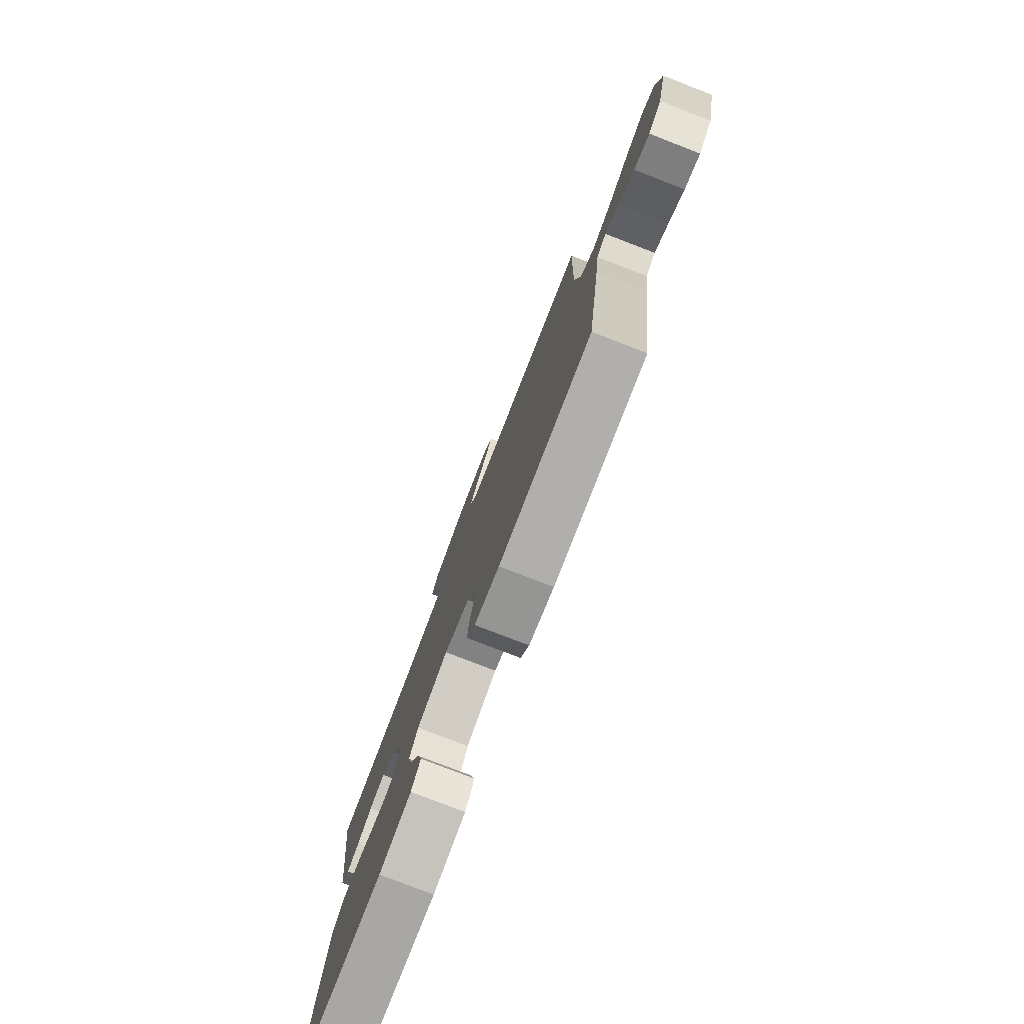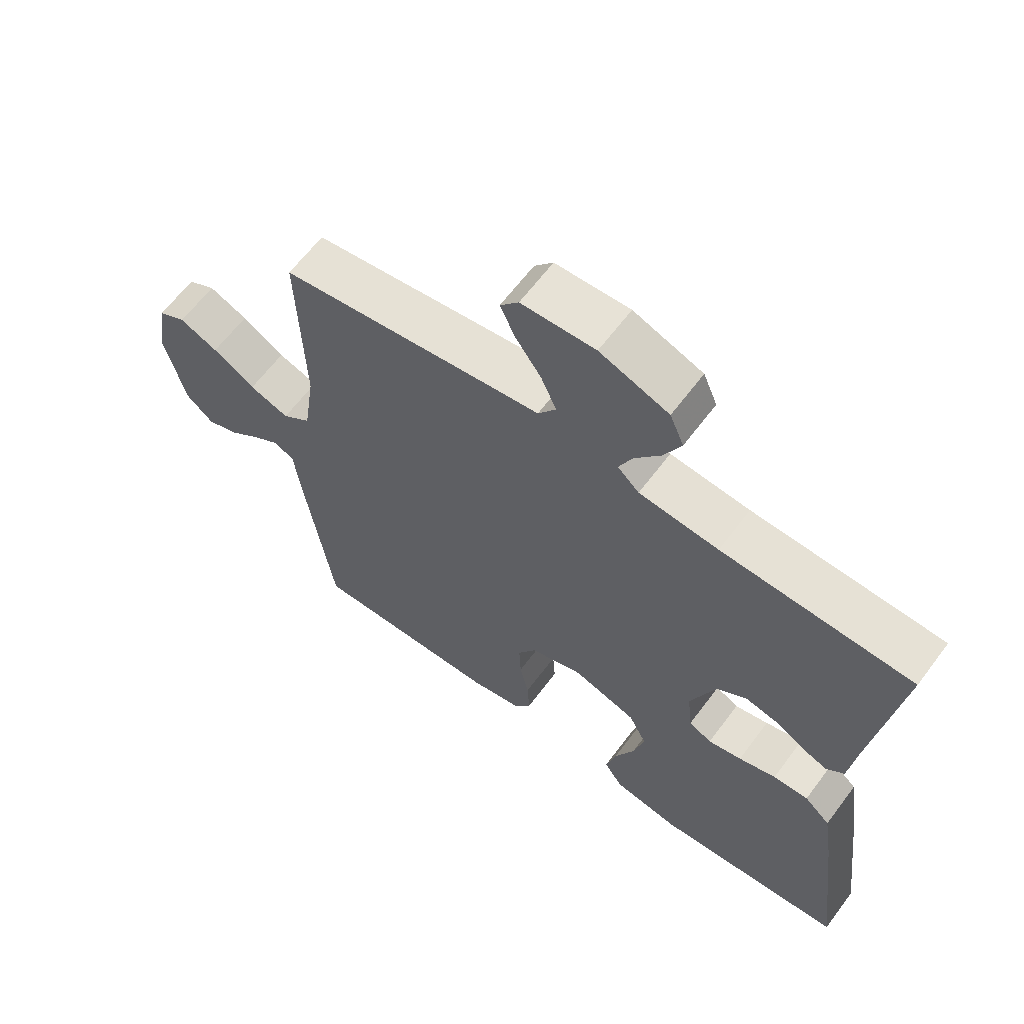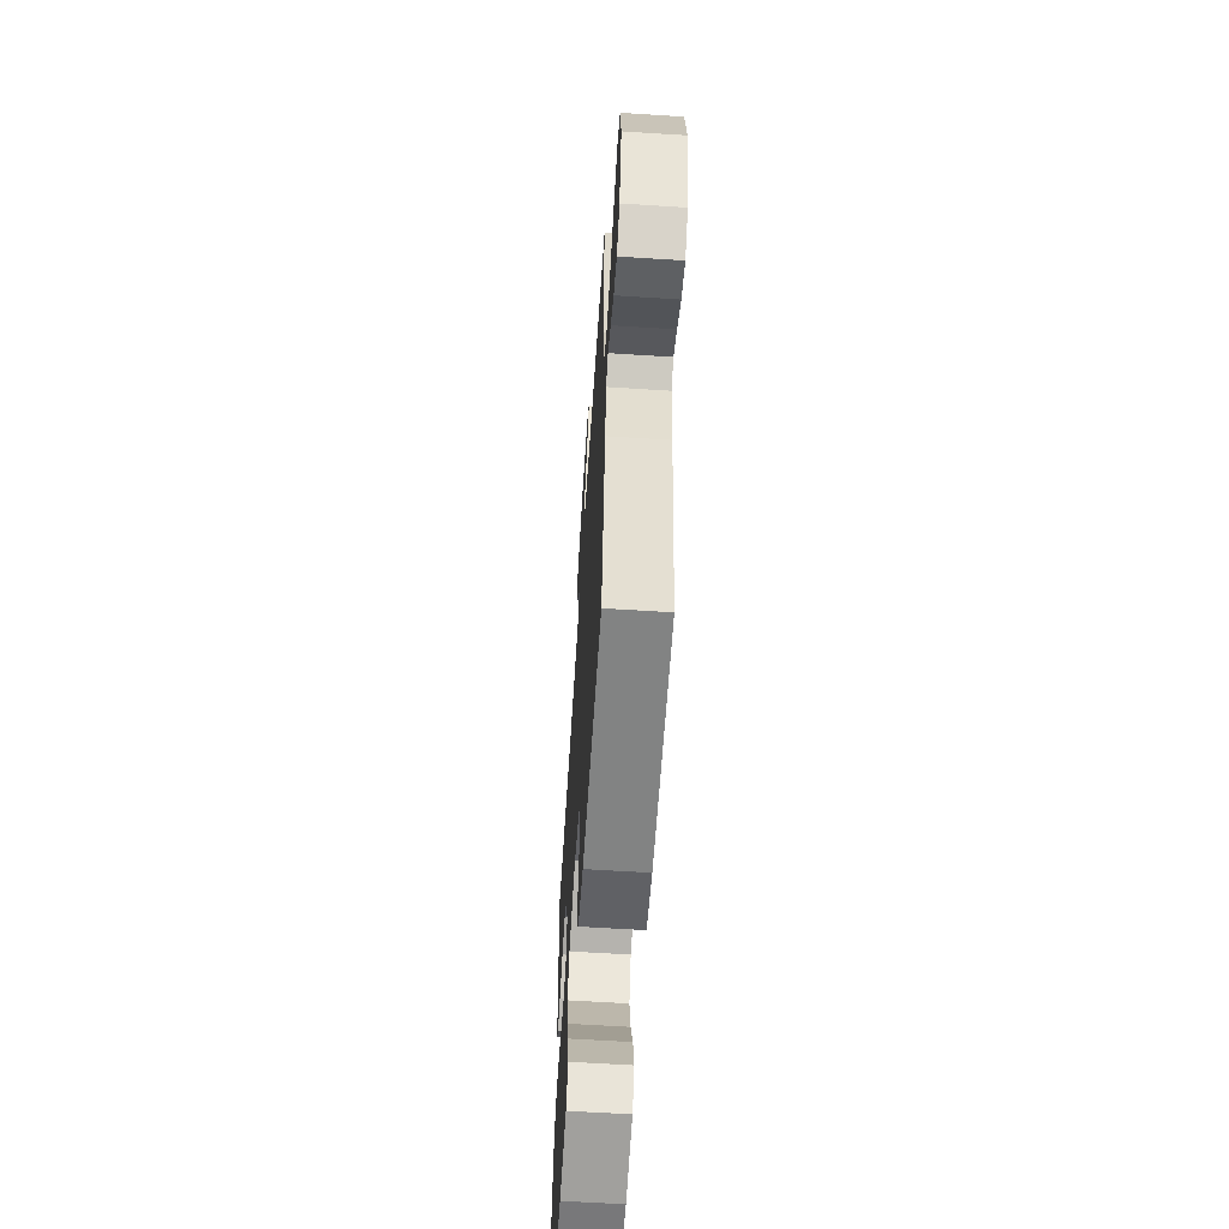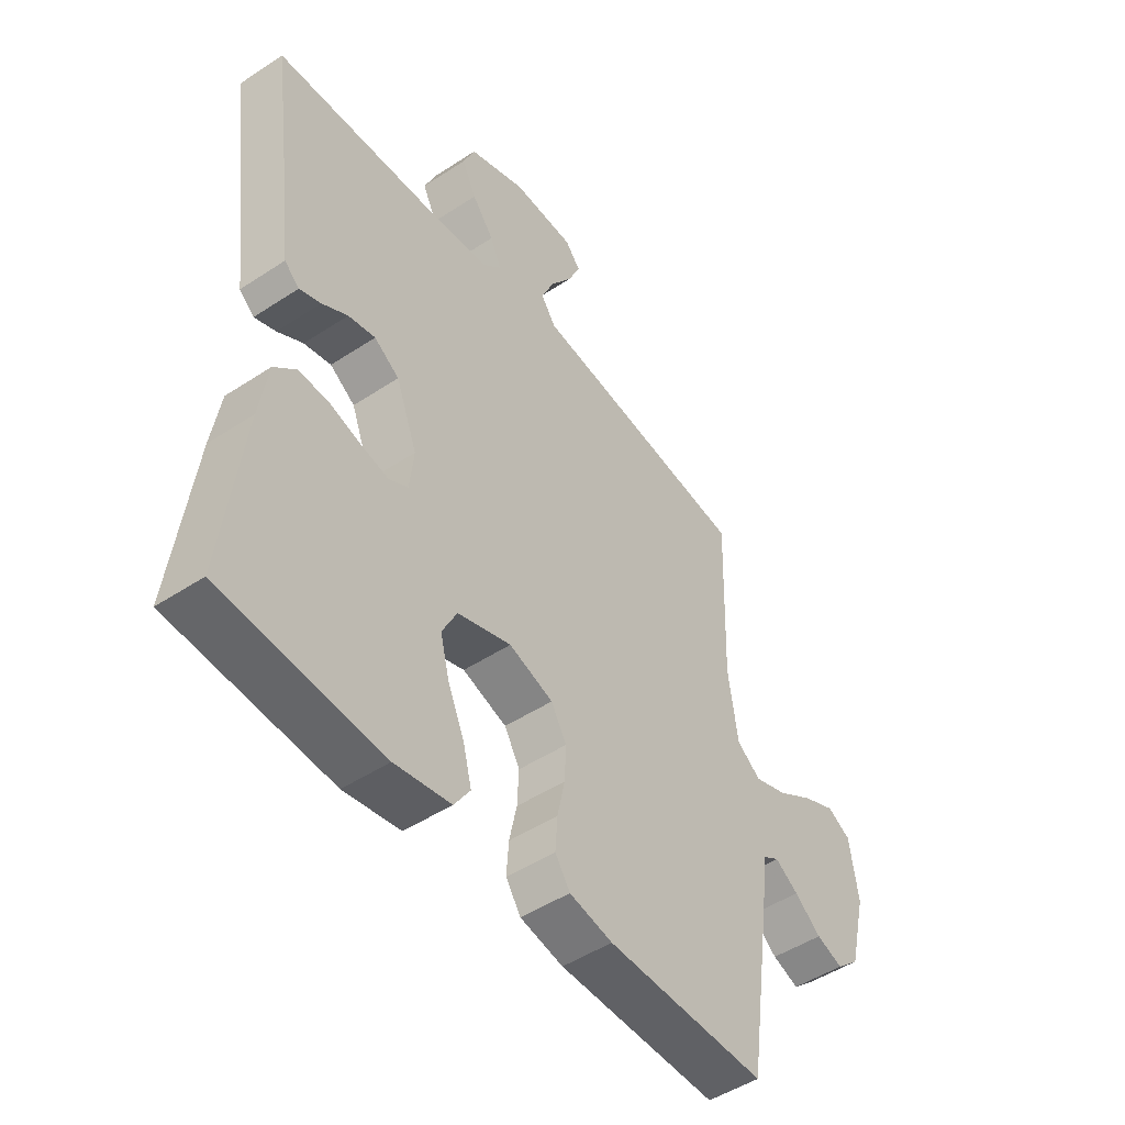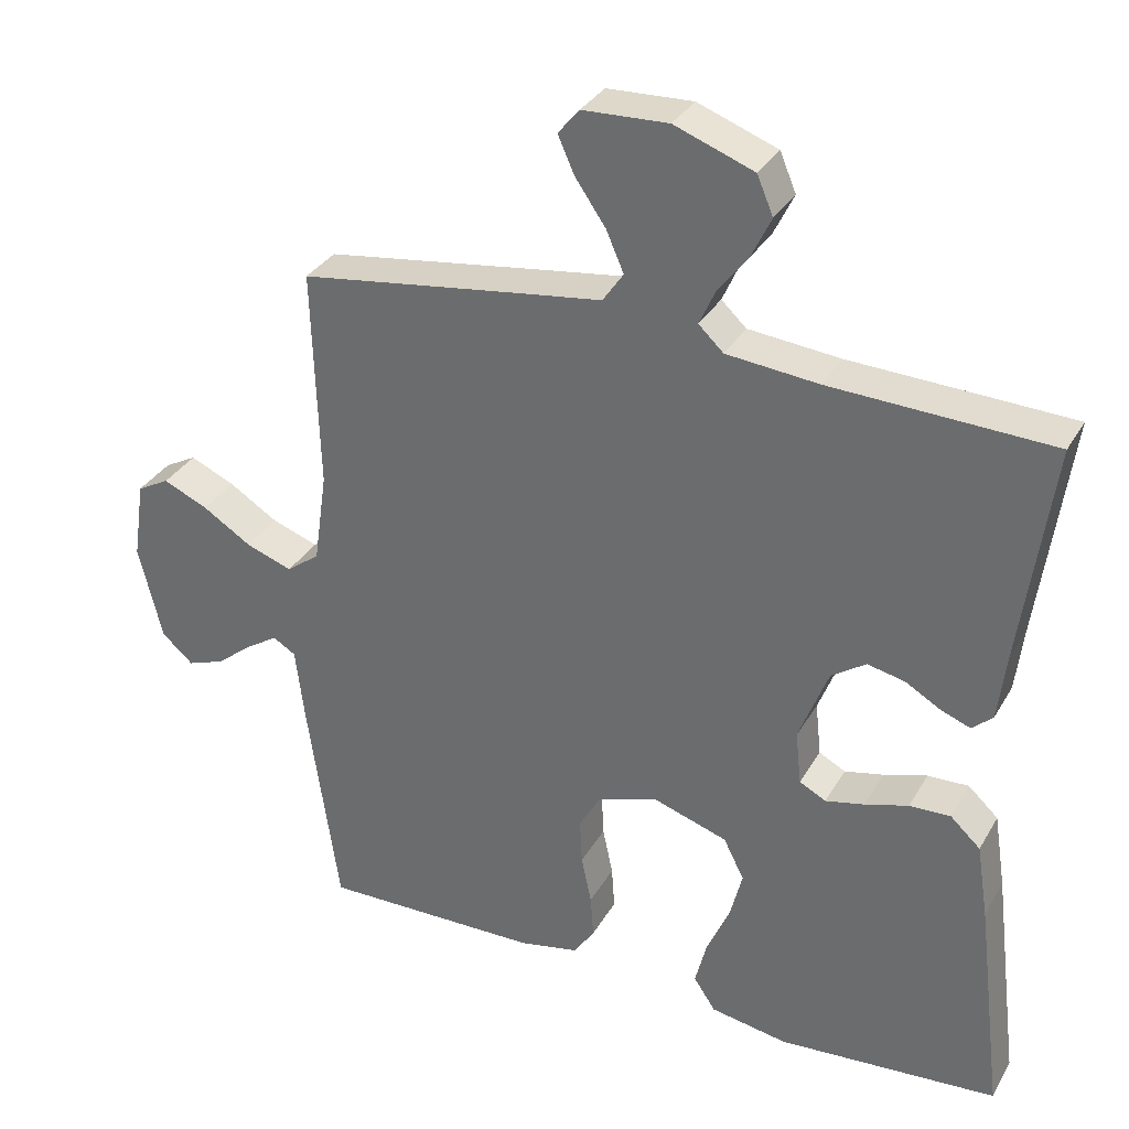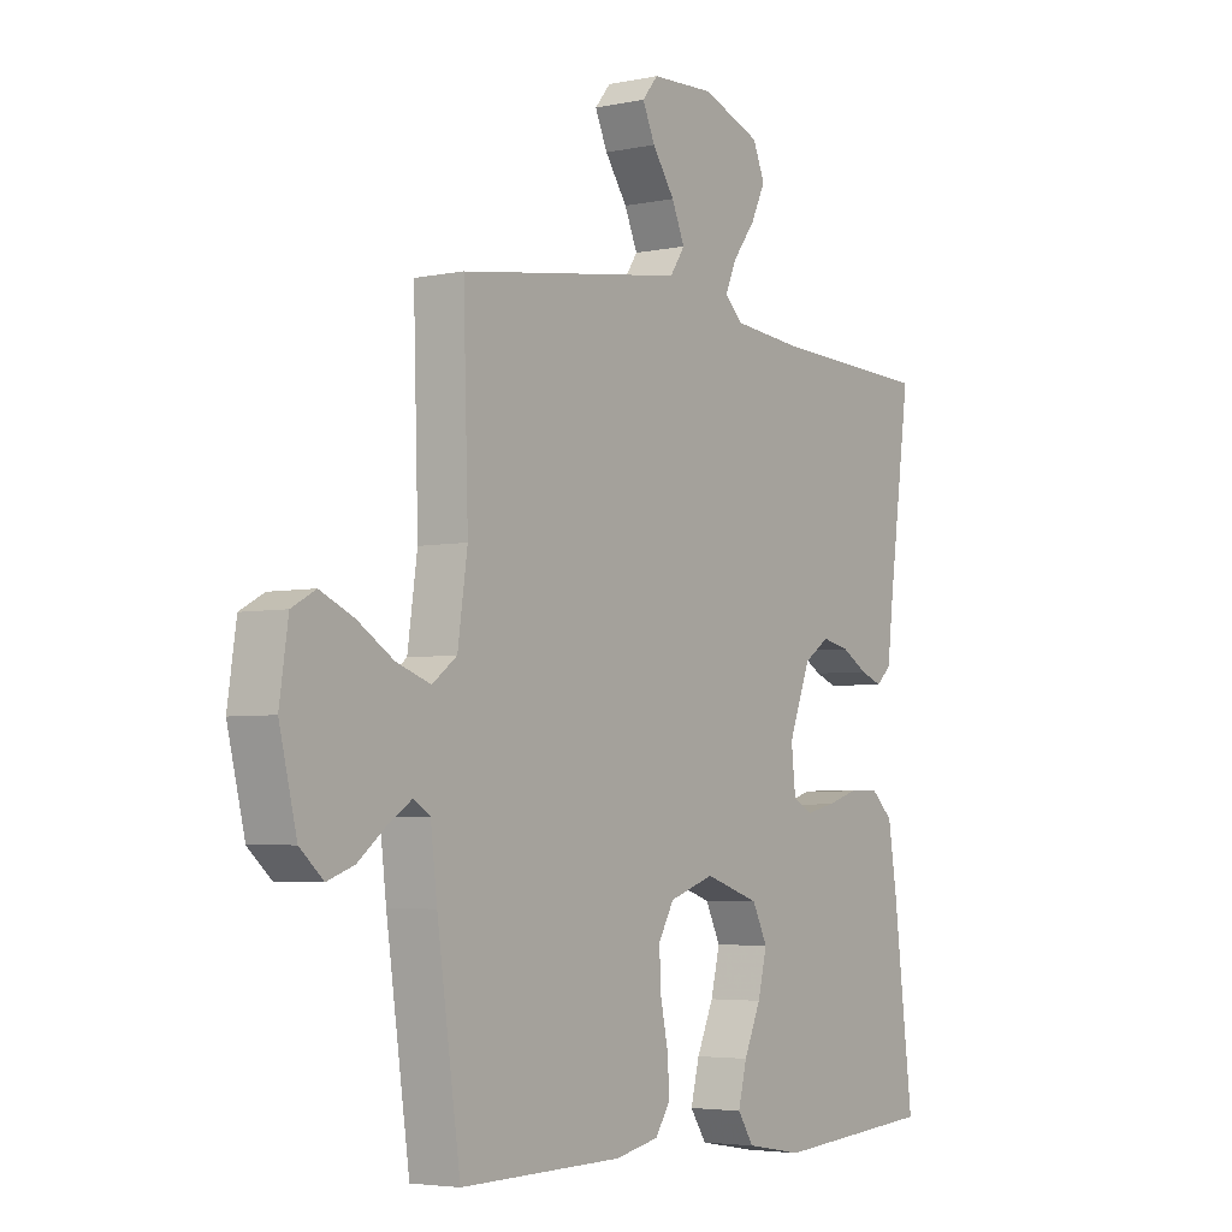
<metadata>
{"format":"obj","ext":"obj","renderer":"f3d","projection":"perspective","resolution":1024,"background":"white","views":[{"elev":-79.1,"azim":68.9,"up":"+Z"},{"elev":63.4,"azim":-143.2,"up":"+Z"},{"elev":-61.9,"azim":86.3,"up":"+Z"},{"elev":-48.6,"azim":-53.7,"up":"+Z"},{"elev":32.8,"azim":-154.2,"up":"+Z"},{"elev":-4.2,"azim":124.5,"up":"+Z"}]}
</metadata>
<code>
v -0.5 0.07 -0.5
v -0.463 0.07 -0.2
v -0.447 0.07 -0.098
v -0.406 0.07 -0.06
v -0.35 0.07 -0.062
v -0.291 0.07 -0.08
v -0.238 0.07 -0.092
v -0.202 0.07 -0.073
v -0.194 0.07 0
v -0.234 0.07 0.104
v -0.281 0.07 0.136
v -0.332 0.07 0.125
v -0.38 0.07 0.097
v -0.42 0.07 0.082
v -0.448 0.07 0.107
v -0.459 0.07 0.2
v -0.5 0.07 0.5
v -0.2 0.07 0.512
v -0.075 0.07 0.524
v -0.041 0.07 0.556
v -0.062 0.07 0.603
v -0.103 0.07 0.657
v -0.13 0.07 0.713
v -0.108 0.07 0.765
v 0 0.07 0.805
v 0.116 0.07 0.8
v 0.145 0.07 0.765
v 0.122 0.07 0.714
v 0.081 0.07 0.655
v 0.057 0.07 0.6
v 0.085 0.07 0.559
v 0.2 0.07 0.543
v 0.5 0.07 0.5
v 0.491 0.07 0.2
v 0.509 0.07 0.075
v 0.554 0.07 0.041
v 0.617 0.07 0.063
v 0.684 0.07 0.105
v 0.745 0.07 0.132
v 0.789 0.07 0.108
v 0.805 0.07 0
v 0.773 0.07 -0.131
v 0.73 0.07 -0.169
v 0.68 0.07 -0.151
v 0.63 0.07 -0.111
v 0.586 0.07 -0.082
v 0.555 0.07 -0.101
v 0.543 0.07 -0.2
v 0.5 0.07 -0.5
v 0.2 0.07 -0.495
v 0.119 0.07 -0.478
v 0.091 0.07 -0.436
v 0.095 0.07 -0.377
v 0.109 0.07 -0.311
v 0.112 0.07 -0.248
v 0.083 0.07 -0.198
v 0 0.07 -0.17
v -0.101 0.07 -0.203
v -0.129 0.07 -0.259
v -0.112 0.07 -0.327
v -0.081 0.07 -0.397
v -0.065 0.07 -0.46
v -0.095 0.07 -0.505
v -0.2 0.07 -0.523
v -0.5 0 -0.5
v -0.463 0 -0.2
v -0.447 0 -0.098
v -0.406 0 -0.06
v -0.35 0 -0.062
v -0.291 0 -0.08
v -0.238 0 -0.092
v -0.202 0 -0.073
v -0.194 0 0
v -0.234 0 0.104
v -0.281 0 0.136
v -0.332 0 0.125
v -0.38 0 0.097
v -0.42 0 0.082
v -0.448 0 0.107
v -0.459 0 0.2
v -0.5 0 0.5
v -0.2 0 0.512
v -0.075 0 0.524
v -0.041 0 0.556
v -0.062 0 0.603
v -0.103 0 0.657
v -0.13 0 0.713
v -0.108 0 0.765
v 0 0 0.805
v 0.116 0 0.8
v 0.145 0 0.765
v 0.122 0 0.714
v 0.081 0 0.655
v 0.057 0 0.6
v 0.085 0 0.559
v 0.2 0 0.543
v 0.5 0 0.5
v 0.491 0 0.2
v 0.509 0 0.075
v 0.554 0 0.041
v 0.617 0 0.063
v 0.684 0 0.105
v 0.745 0 0.132
v 0.789 0 0.108
v 0.805 0 0
v 0.773 0 -0.131
v 0.73 0 -0.169
v 0.68 0 -0.151
v 0.63 0 -0.111
v 0.586 0 -0.082
v 0.555 0 -0.101
v 0.543 0 -0.2
v 0.5 0 -0.5
v 0.2 0 -0.495
v 0.119 0 -0.478
v 0.091 0 -0.436
v 0.095 0 -0.377
v 0.109 0 -0.311
v 0.112 0 -0.248
v 0.083 0 -0.198
v 0 0 -0.17
v -0.101 0 -0.203
v -0.129 0 -0.259
v -0.112 0 -0.327
v -0.081 0 -0.397
v -0.065 0 -0.46
v -0.095 0 -0.505
v -0.2 0 -0.523
f 60 61 62 63
f 59 60 63 64
f 51 52 53 54
f 51 54 55
f 50 51 55
f 47 48 49 50
f 47 50 55
f 46 47 55 56
f 42 43 44 45
f 42 45 46
f 41 42 46
f 37 38 39 40
f 36 37 40 41
f 31 32 33 34
f 31 34 35
f 26 27 28 29
f 26 29 30
f 25 26 30
f 24 25 30
f 21 22 23 24
f 20 21 24 30
f 19 20 30 31
f 16 17 18
f 16 18 19
f 12 13 14 15
f 11 12 15 16
f 3 4 5 6
f 3 6 7
f 2 3 7
f 59 64 1 2
f 58 59 2 7
f 57 58 7 8
f 56 57 8 9
f 36 41 46 56
f 35 36 56 9
f 31 35 9 10
f 11 16 19 31
f 10 11 31
f 127 126 125 124
f 128 127 124 123
f 118 117 116 115
f 119 118 115
f 119 115 114
f 114 113 112 111
f 119 114 111
f 120 119 111 110
f 109 108 107 106
f 110 109 106
f 110 106 105
f 104 103 102 101
f 105 104 101 100
f 98 97 96 95
f 99 98 95
f 93 92 91 90
f 94 93 90
f 94 90 89
f 94 89 88
f 88 87 86 85
f 94 88 85 84
f 95 94 84 83
f 82 81 80
f 83 82 80
f 79 78 77 76
f 80 79 76 75
f 70 69 68 67
f 71 70 67
f 71 67 66
f 66 65 128 123
f 71 66 123 122
f 72 71 122 121
f 73 72 121 120
f 120 110 105 100
f 73 120 100 99
f 74 73 99 95
f 95 83 80 75
f 95 75 74
f 1 65 66 2
f 2 66 67 3
f 3 67 68 4
f 4 68 69 5
f 5 69 70 6
f 6 70 71 7
f 7 71 72 8
f 8 72 73 9
f 9 73 74 10
f 10 74 75 11
f 11 75 76 12
f 12 76 77 13
f 13 77 78 14
f 14 78 79 15
f 15 79 80 16
f 16 80 81 17
f 17 81 82 18
f 18 82 83 19
f 19 83 84 20
f 20 84 85 21
f 21 85 86 22
f 22 86 87 23
f 23 87 88 24
f 24 88 89 25
f 25 89 90 26
f 26 90 91 27
f 27 91 92 28
f 28 92 93 29
f 29 93 94 30
f 30 94 95 31
f 31 95 96 32
f 32 96 97 33
f 33 97 98 34
f 34 98 99 35
f 35 99 100 36
f 36 100 101 37
f 37 101 102 38
f 38 102 103 39
f 39 103 104 40
f 40 104 105 41
f 41 105 106 42
f 42 106 107 43
f 43 107 108 44
f 44 108 109 45
f 45 109 110 46
f 46 110 111 47
f 47 111 112 48
f 48 112 113 49
f 49 113 114 50
f 50 114 115 51
f 51 115 116 52
f 52 116 117 53
f 53 117 118 54
f 54 118 119 55
f 55 119 120 56
f 56 120 121 57
f 57 121 122 58
f 58 122 123 59
f 59 123 124 60
f 60 124 125 61
f 61 125 126 62
f 62 126 127 63
f 63 127 128 64
f 64 128 65 1

</code>
